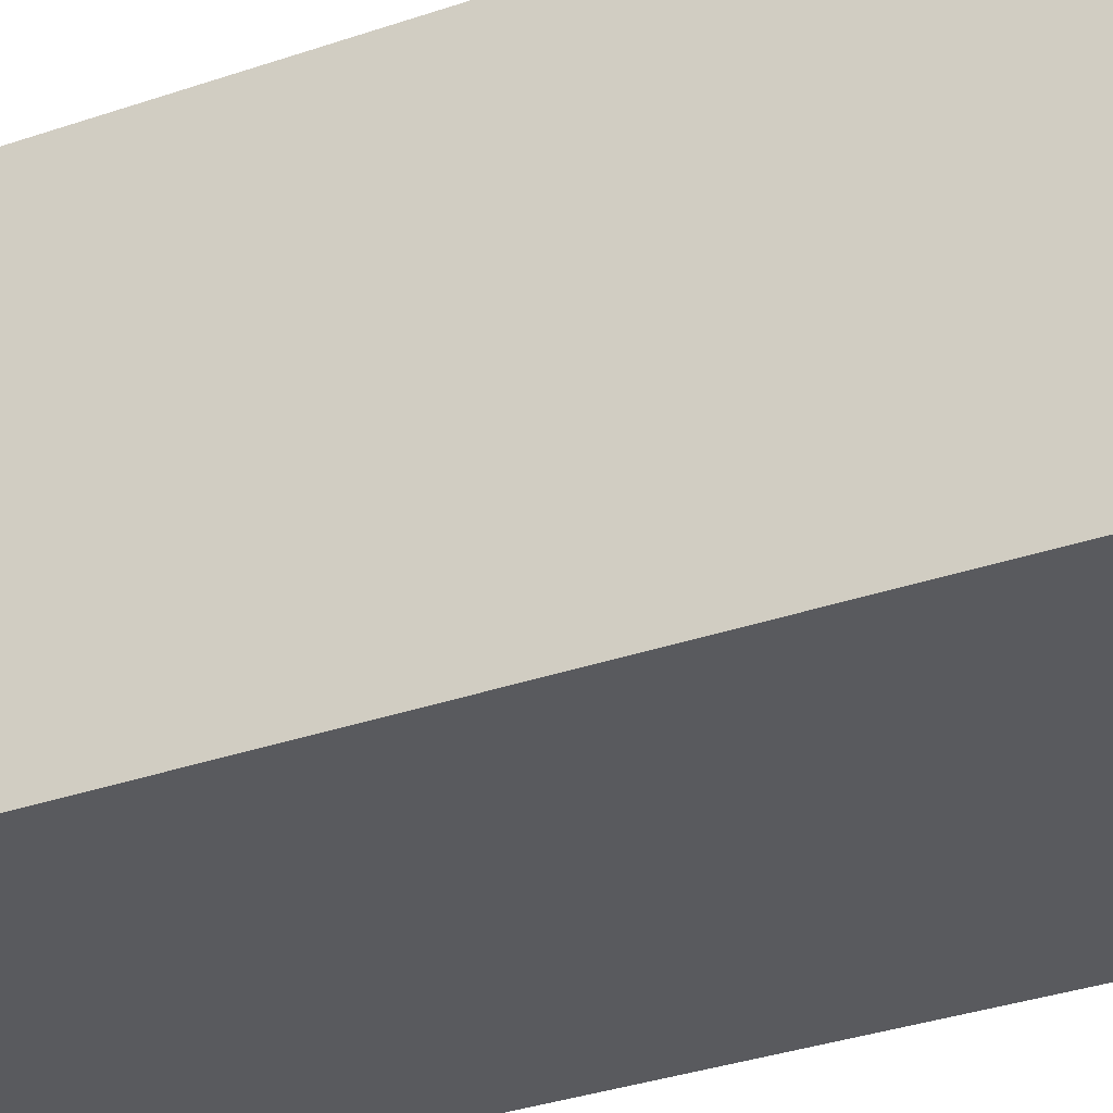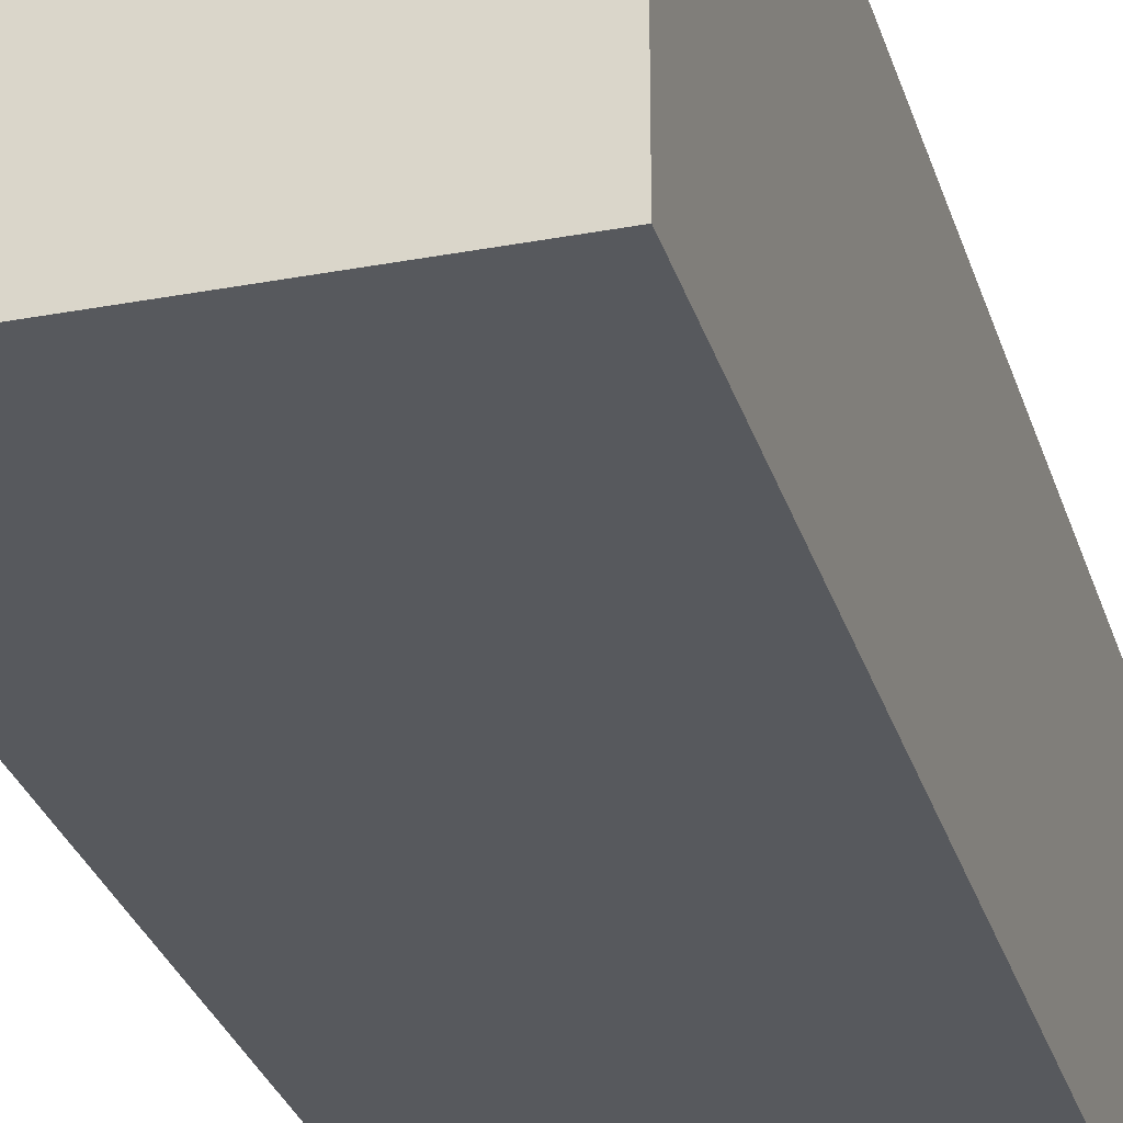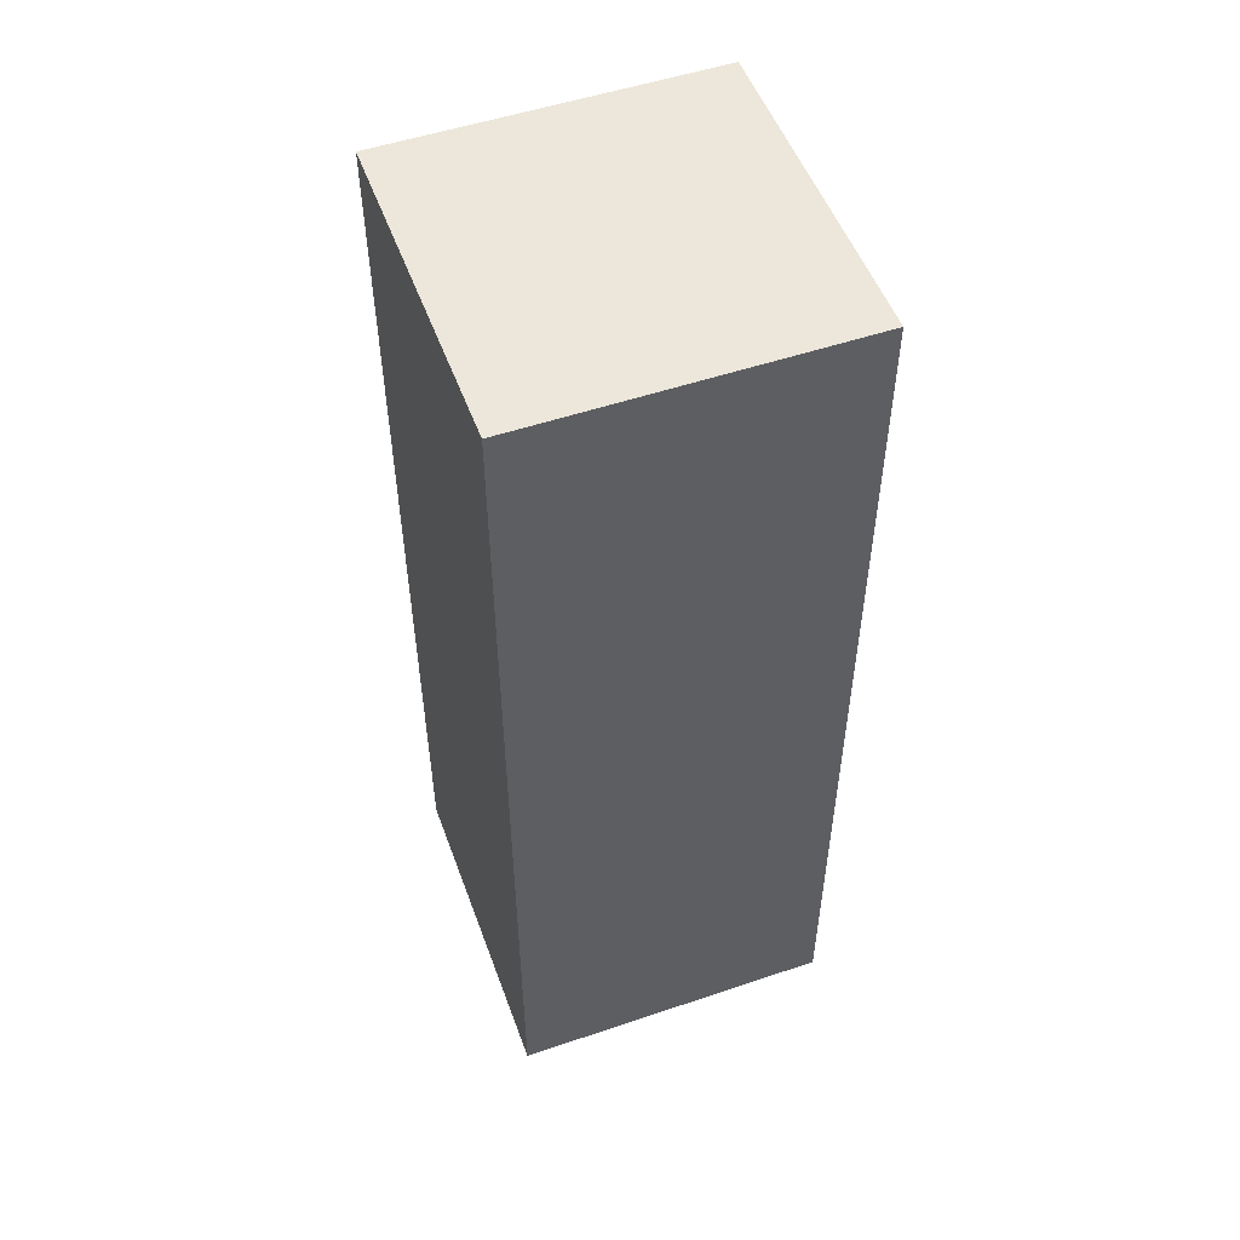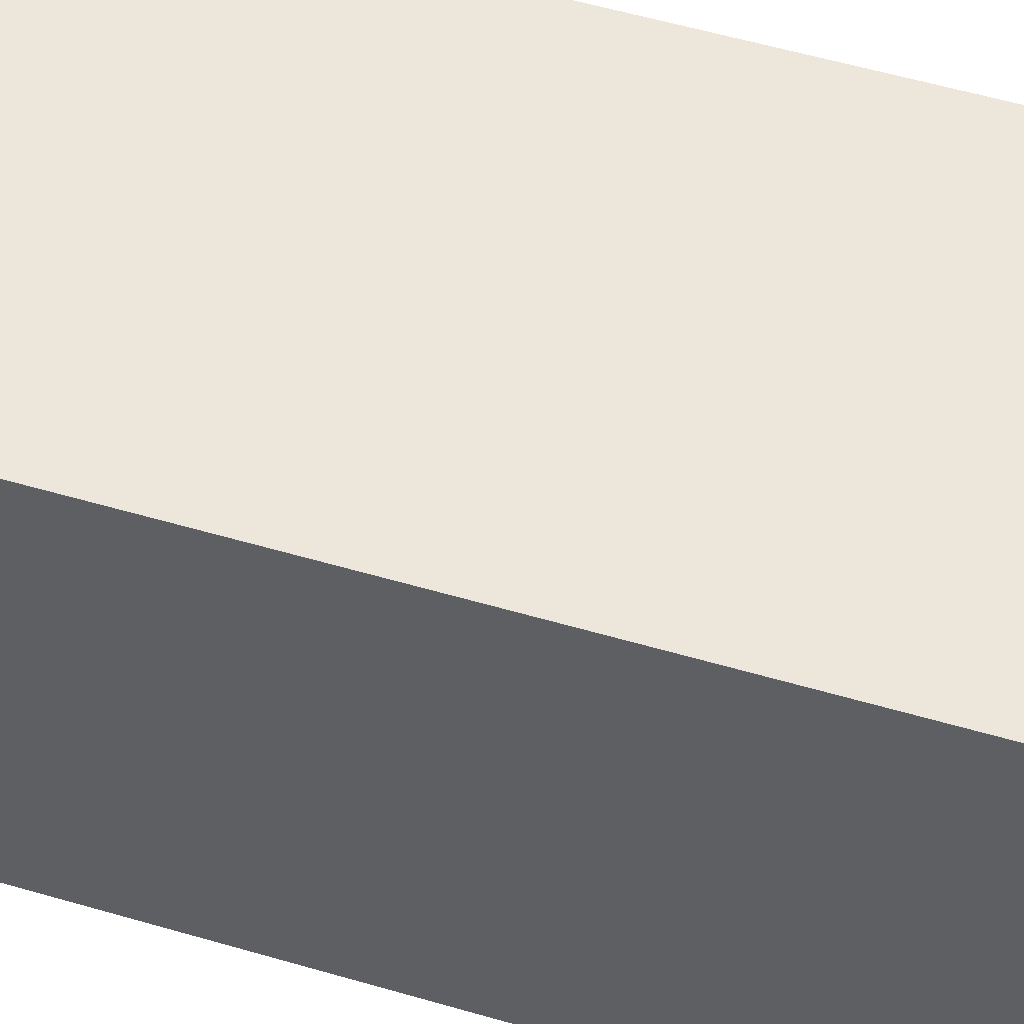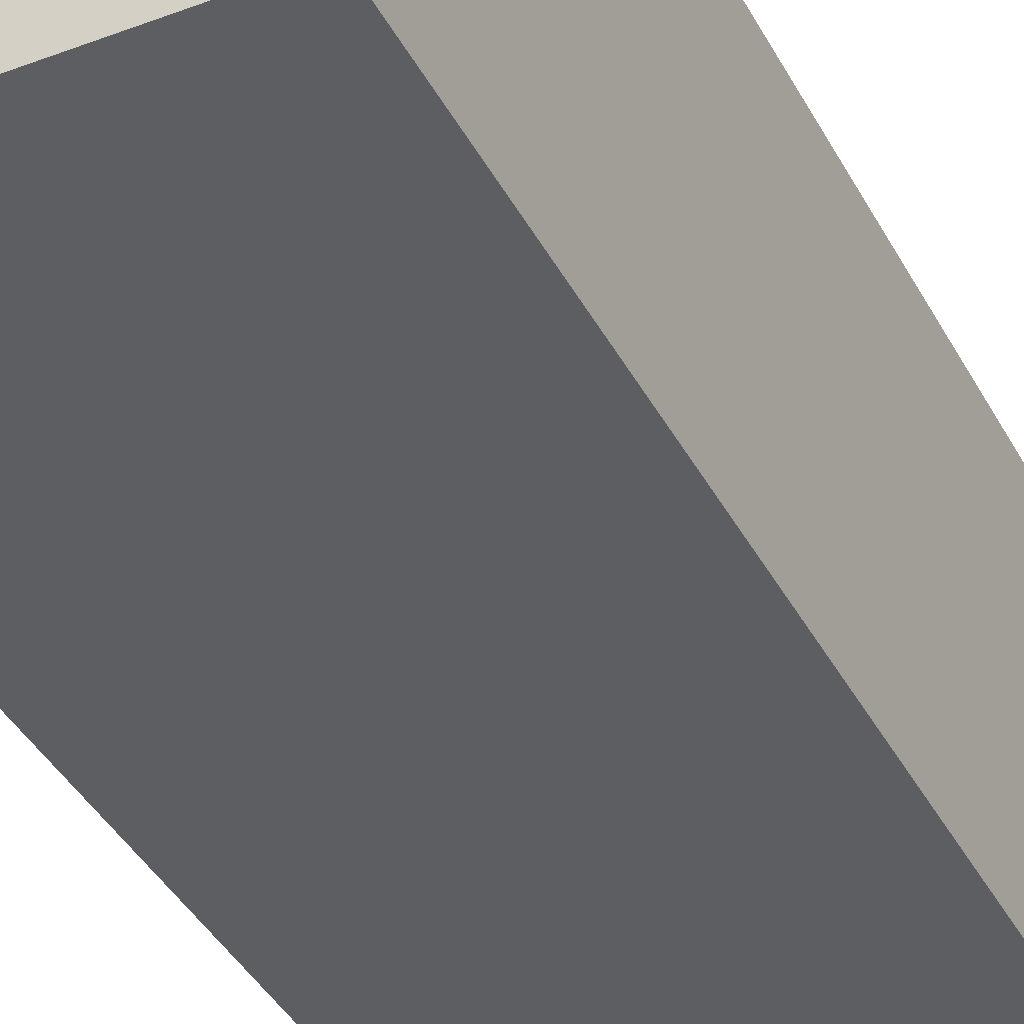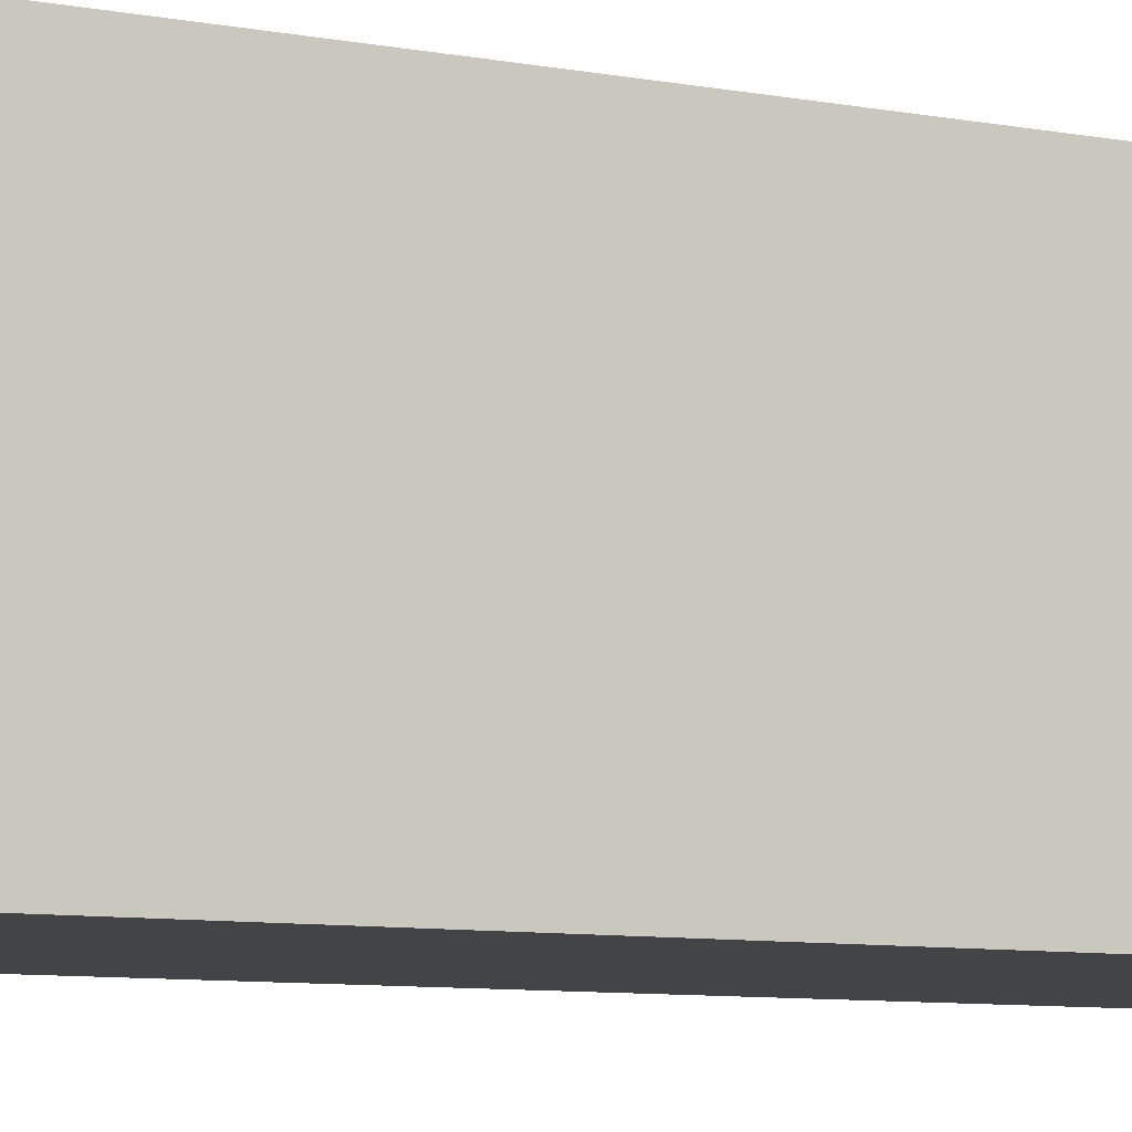
<metadata>
{"format":"obj","ext":"obj","renderer":"f3d","projection":"perspective","resolution":1024,"background":"white","views":[{"elev":-31.7,"azim":116.4,"up":"+Y"},{"elev":-29.1,"azim":15.6,"up":"+Y"},{"elev":52.4,"azim":-110.0,"up":"+Z"},{"elev":53.3,"azim":107.6,"up":"+Y"},{"elev":-39.1,"azim":25.4,"up":"+Y"},{"elev":-8.1,"azim":61.8,"up":"+Y"}]}
</metadata>
<code>
v -3.772 3.772 22.25
v 3.772 3.772 22.25
v -3.772 3.772 0
v -3.772 3.772 0
v 3.772 3.772 22.25
v 3.772 3.772 0
v 3.772 3.772 22.25
v 3.772 -3.772 22.25
v 3.772 3.772 0
v 3.772 3.772 0
v 3.772 -3.772 22.25
v 3.772 -3.772 0
v 3.772 -3.772 22.25
v -3.772 -3.772 22.25
v 3.772 -3.772 0
v 3.772 -3.772 0
v -3.772 -3.772 22.25
v -3.772 -3.772 0
v -3.772 -3.772 22.25
v -3.772 3.772 22.25
v -3.772 -3.772 0
v -3.772 -3.772 0
v -3.772 3.772 22.25
v -3.772 3.772 0
v 3.772 -3.772 0
v -3.772 -3.772 0
v 3.772 3.772 0
v 3.772 3.772 0
v -3.772 -3.772 0
v -3.772 3.772 0
v -3.772 -3.772 22.25
v 3.772 -3.772 22.25
v -3.772 3.772 22.25
v -3.772 3.772 22.25
v 3.772 -3.772 22.25
v 3.772 3.772 22.25
f 1 2 3
f 4 5 6
f 7 8 9
f 10 11 12
f 13 14 15
f 16 17 18
f 19 20 21
f 22 23 24
f 25 26 27
f 28 29 30
f 31 32 33
f 34 35 36

</code>
